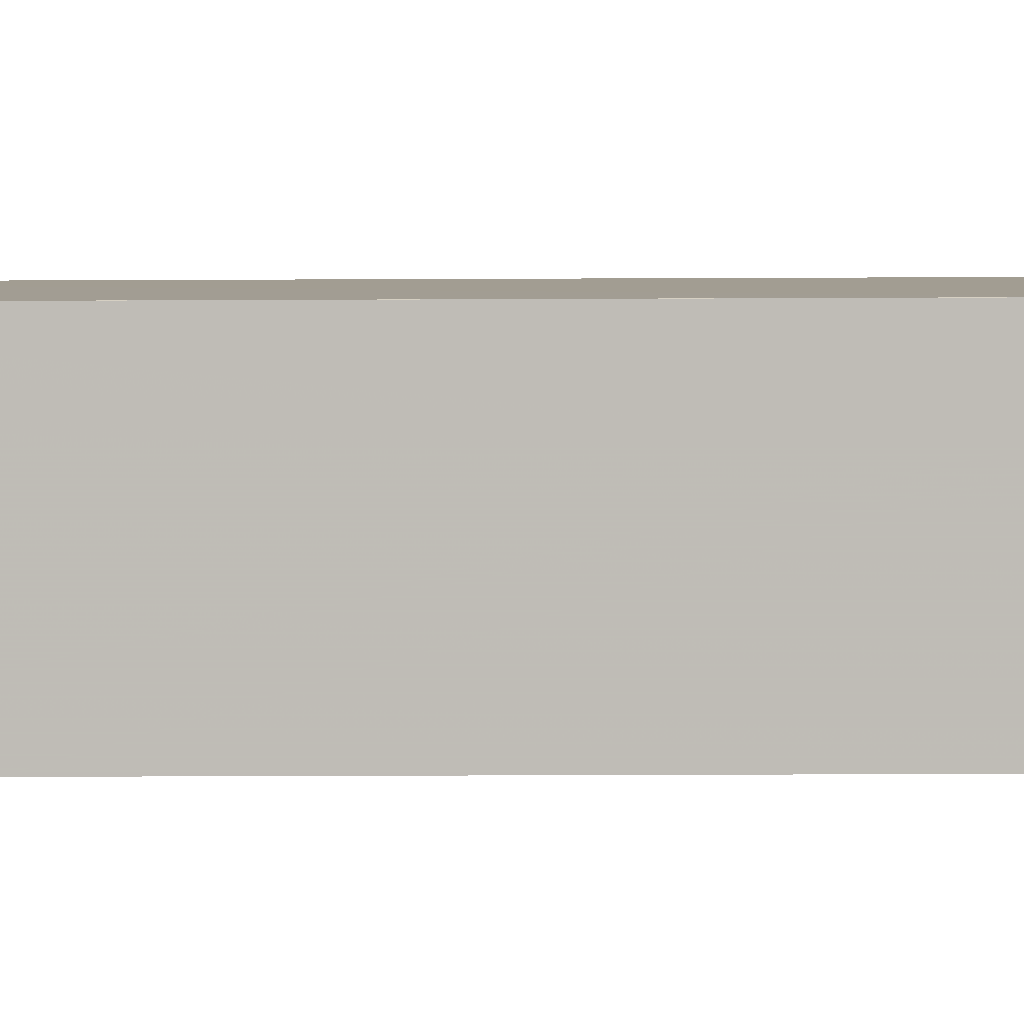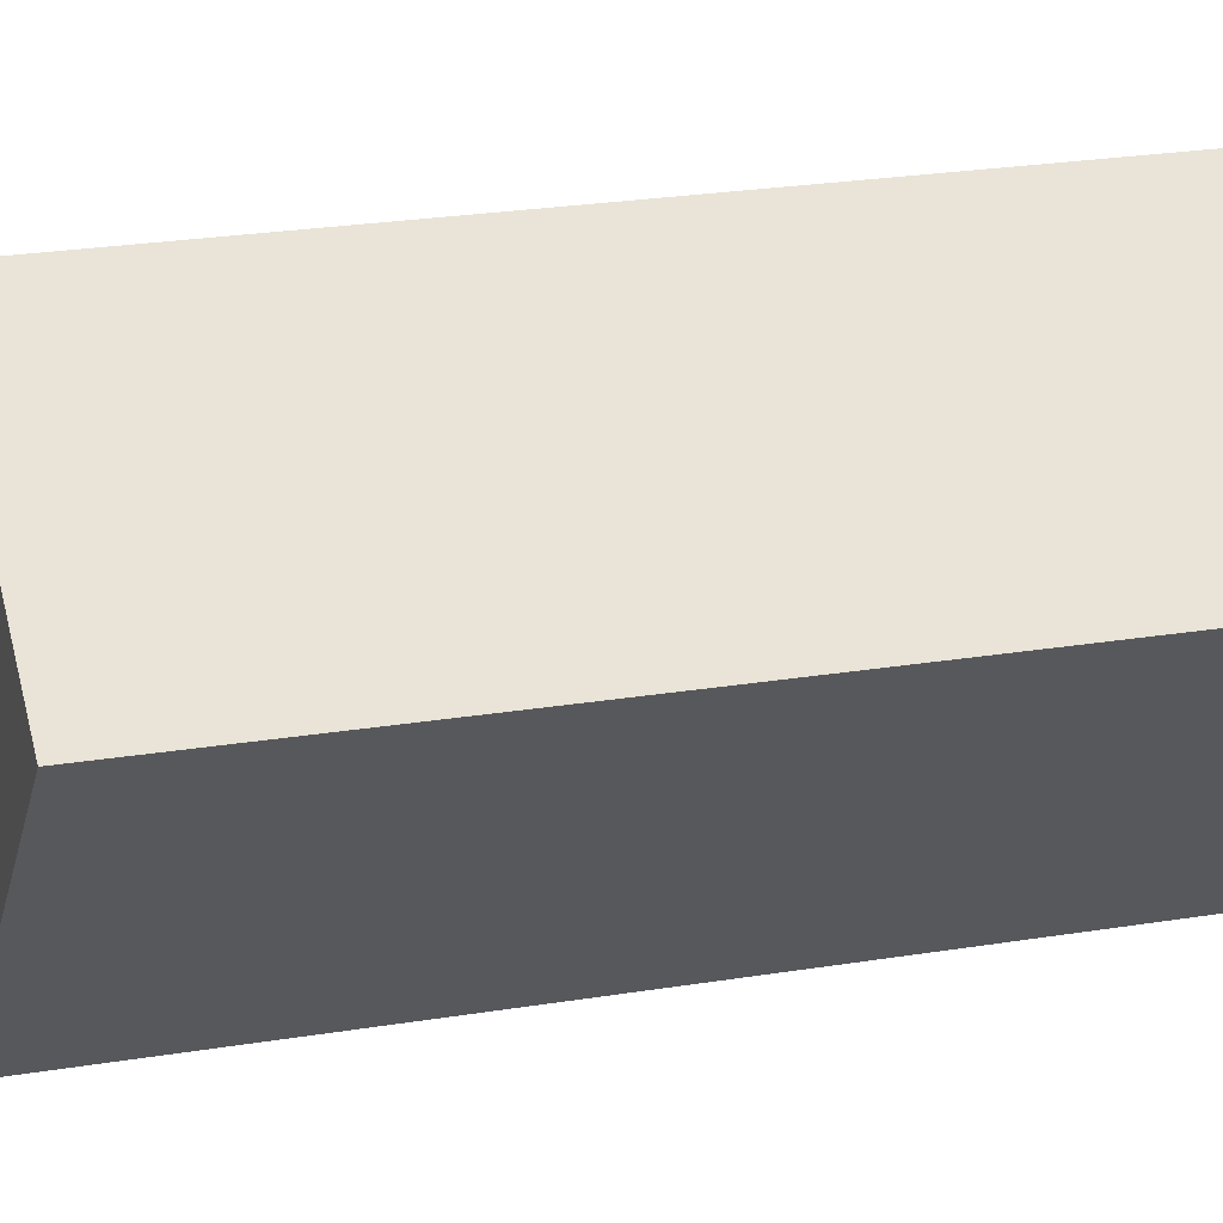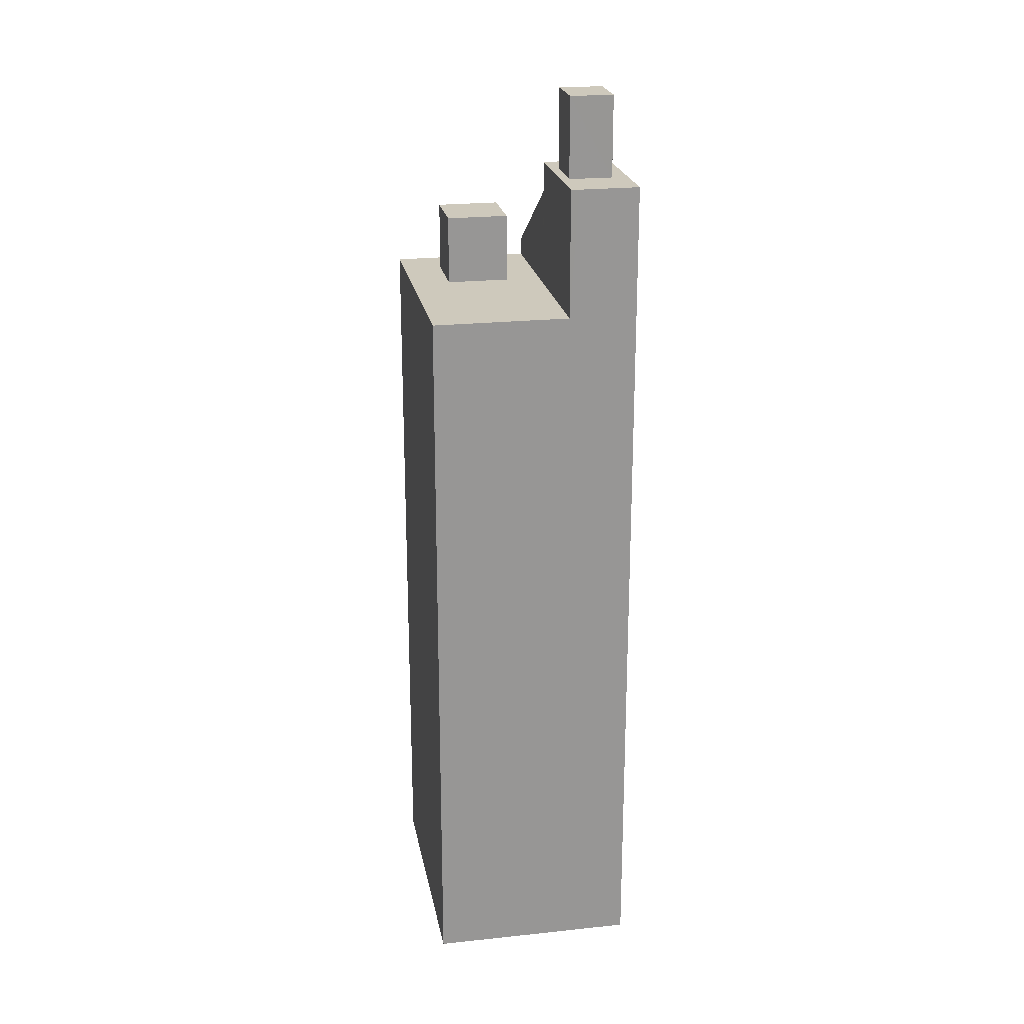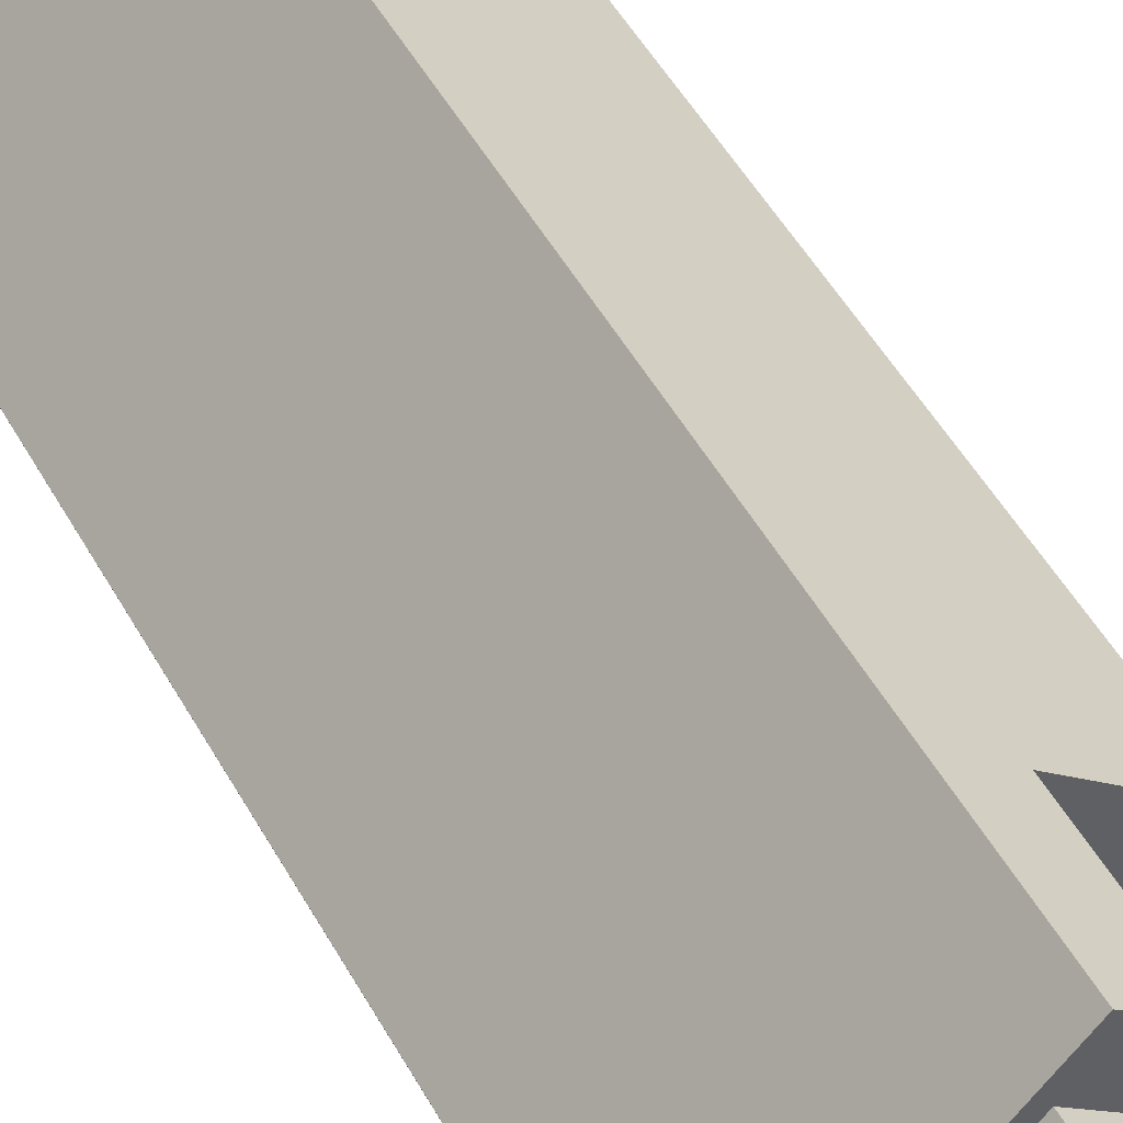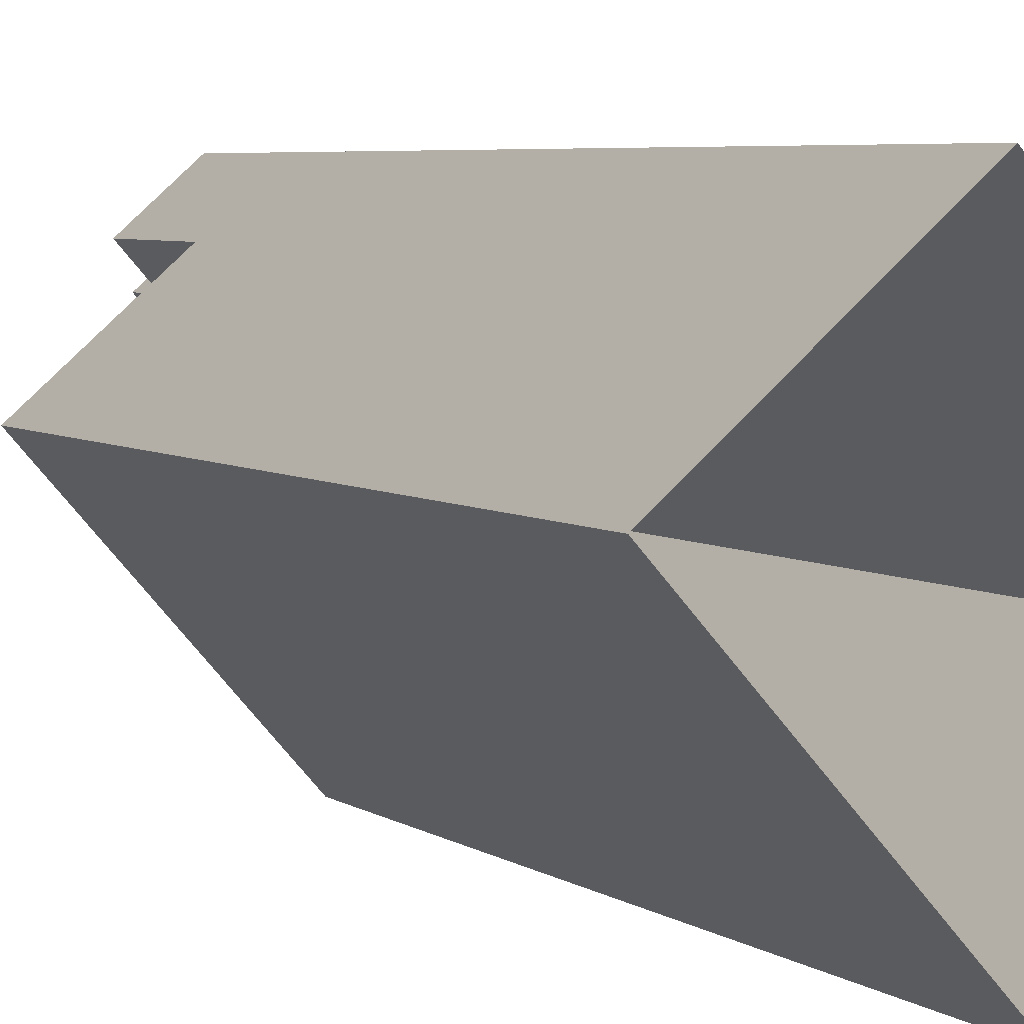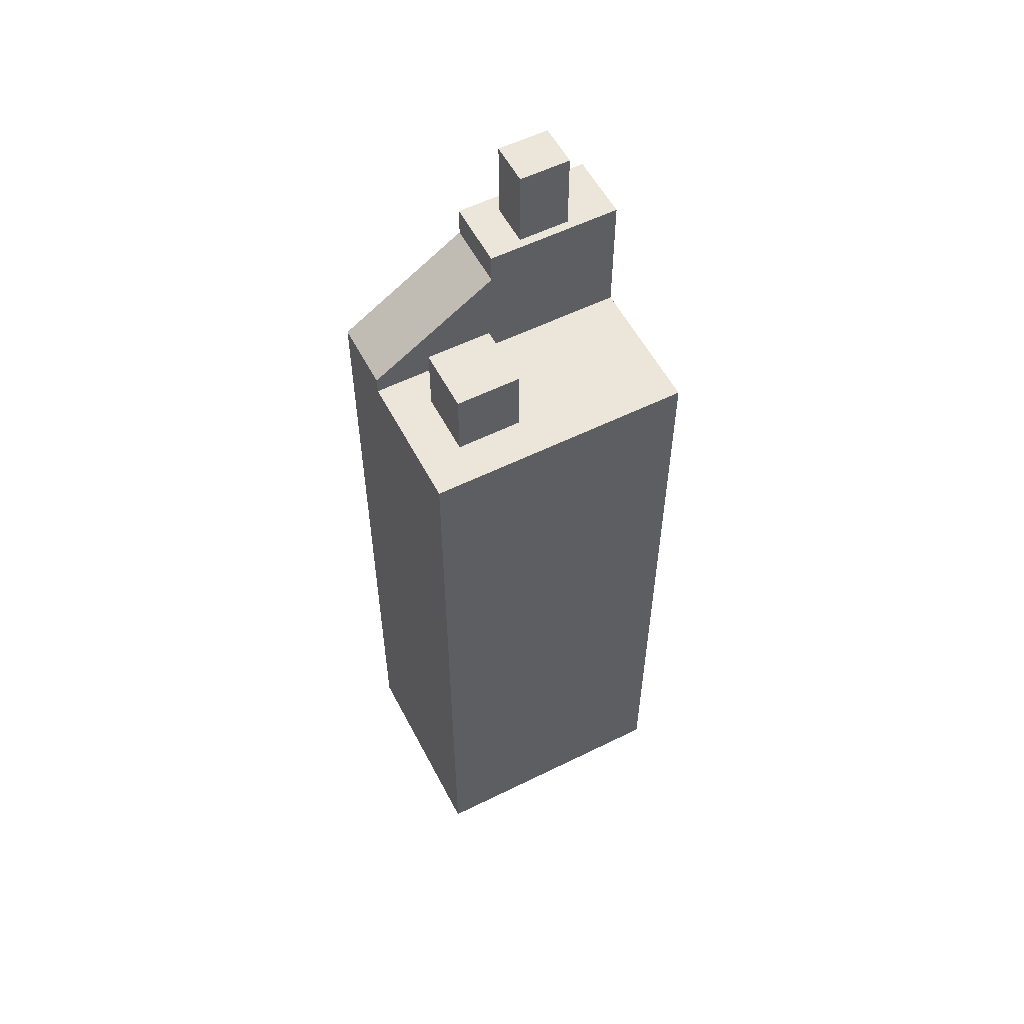
<metadata>
{"format":"obj","ext":"obj","renderer":"f3d","projection":"perspective","resolution":1024,"background":"white","views":[{"elev":-43.7,"azim":-89.7,"up":"+Y"},{"elev":20.2,"azim":72.1,"up":"+Y"},{"elev":22.4,"azim":128.3,"up":"+Z"},{"elev":50.9,"azim":-28.4,"up":"+Y"},{"elev":4.4,"azim":156.1,"up":"+Y"},{"elev":56.3,"azim":21.3,"up":"+Z"}]}
</metadata>
<code>
v -6303 -3.653e+04 4.241
v -6308 -3.653e+04 4.241
v -6306 -3.652e+04 4.243
v -6313 -3.653e+04 4.243
v -6308 -3.652e+04 4.244
v -6308 -3.652e+04 33.35
v -6309 -3.653e+04 33.34
v -6308 -3.653e+04 33.34
v -6307 -3.652e+04 33.34
v -6309 -3.653e+04 30.81
v -6308 -3.653e+04 30.81
v -6309 -3.653e+04 30.81
v -6310 -3.653e+04 30.82
v -6308 -3.652e+04 30.82
v -6308 -3.652e+04 30.82
v -6306 -3.652e+04 30.81
v -6307 -3.652e+04 30.81
v -6306 -3.652e+04 30.81
v -6309 -3.653e+04 30.81
v -6309 -3.653e+04 29.88
v -6313 -3.653e+04 27.35
v -6311 -3.653e+04 27.35
v -6310 -3.653e+04 29.88
v -6307 -3.653e+04 26.82
v -6308 -3.653e+04 26.82
v -6308 -3.653e+04 26.82
v -6310 -3.653e+04 26.82
v -6311 -3.653e+04 26.82
v -6310 -3.653e+04 26.82
v -6313 -3.653e+04 26.82
v -6313 -3.653e+04 26.82
v -6309 -3.653e+04 26.82
v -6308 -3.653e+04 26.82
v -6306 -3.652e+04 26.82
v -6307 -3.653e+04 26.82
v -6303 -3.653e+04 26.82
v -6307 -3.653e+04 28.96
v -6308 -3.653e+04 28.96
v -6310 -3.653e+04 28.96
v -6308 -3.653e+04 28.96
v -6309 -3.653e+04 29.88
f 1 2 3
f 2 4 3
f 4 5 3
f 6 7 8
f 9 6 8
f 10 11 12
f 12 13 10
f 13 14 15
f 16 14 17
f 15 14 16
f 13 12 14
f 17 18 16
f 19 18 17
f 10 19 11
f 19 17 11
f 20 21 22
f 20 23 21
f 24 25 26
f 25 27 28
f 27 29 28
f 26 25 28
f 28 30 31
f 32 29 33
f 32 33 34
f 34 35 36
f 25 24 35
f 35 24 36
f 29 27 33
f 34 33 35
f 37 38 39
f 40 37 39
f 12 8 7
f 12 11 8
f 14 7 6
f 14 12 7
f 14 6 9
f 17 14 9
f 17 9 8
f 11 17 8
f 5 34 3
f 15 34 5
f 34 16 18
f 15 16 34
f 13 23 10
f 10 20 19
f 10 23 20
f 20 41 19
f 19 41 18
f 18 41 34
f 41 32 34
f 30 22 21
f 30 28 22
f 32 41 20
f 32 20 29
f 22 28 29
f 20 22 29
f 28 4 2
f 2 26 28
f 31 4 28
f 13 15 23
f 15 5 30
f 21 23 30
f 30 5 4
f 30 4 31
f 23 15 30
f 3 36 1
f 3 34 36
f 1 24 2
f 2 24 26
f 36 24 1
f 33 39 38
f 33 27 39
f 33 38 37
f 35 33 37
f 35 37 40
f 25 35 40
f 27 40 39
f 27 25 40

</code>
